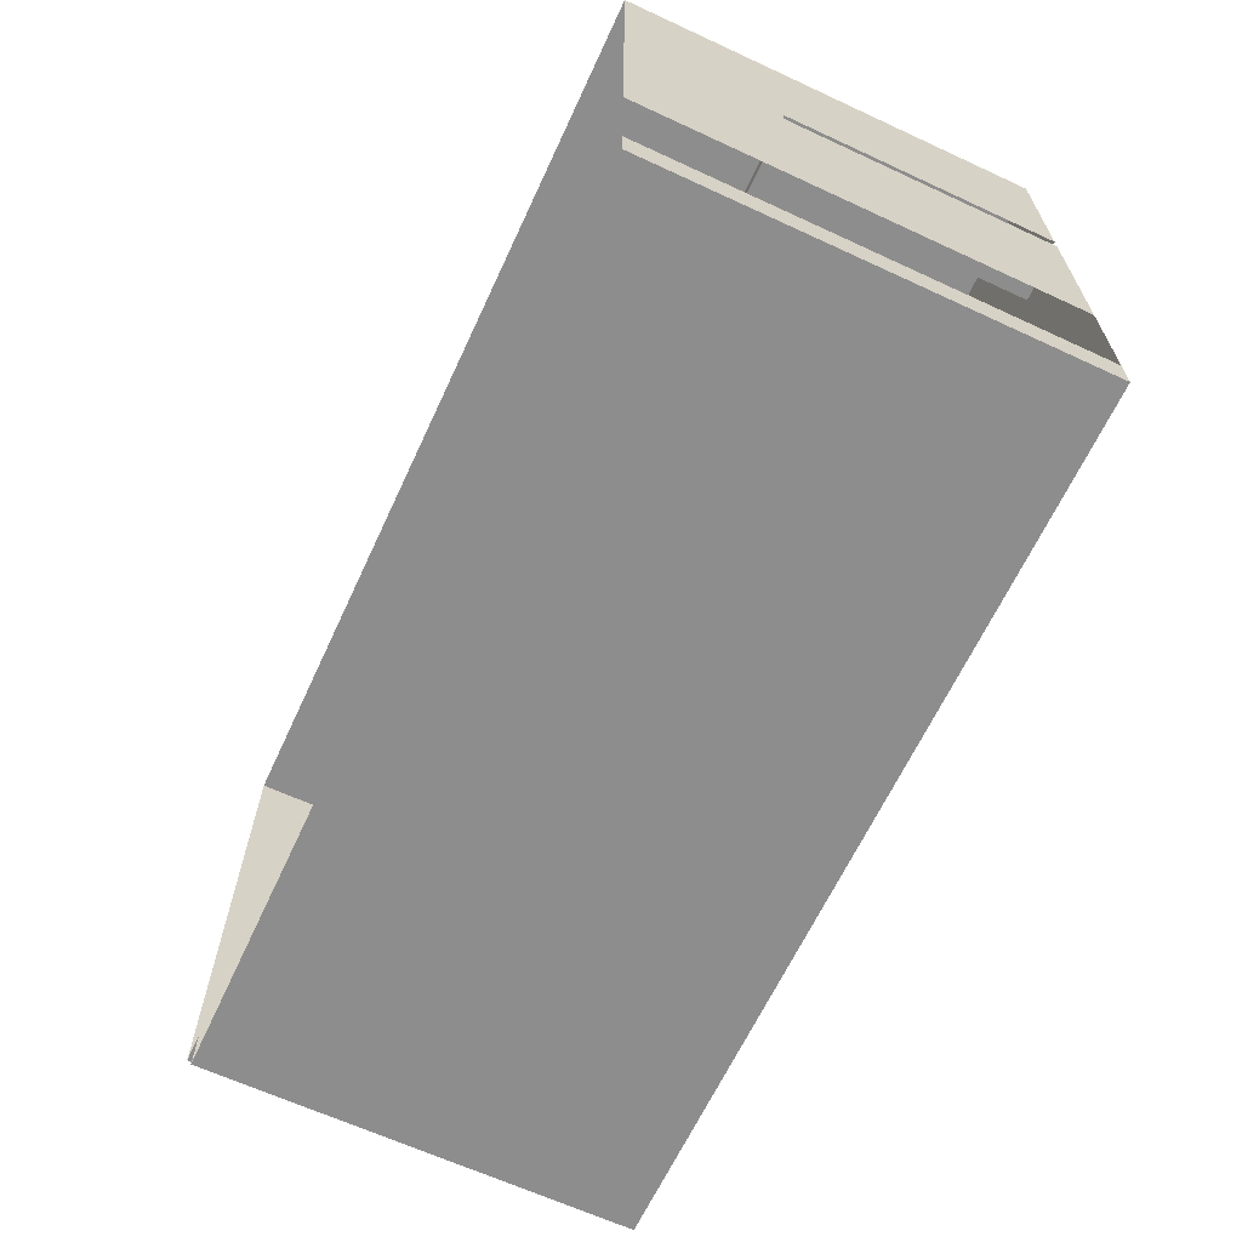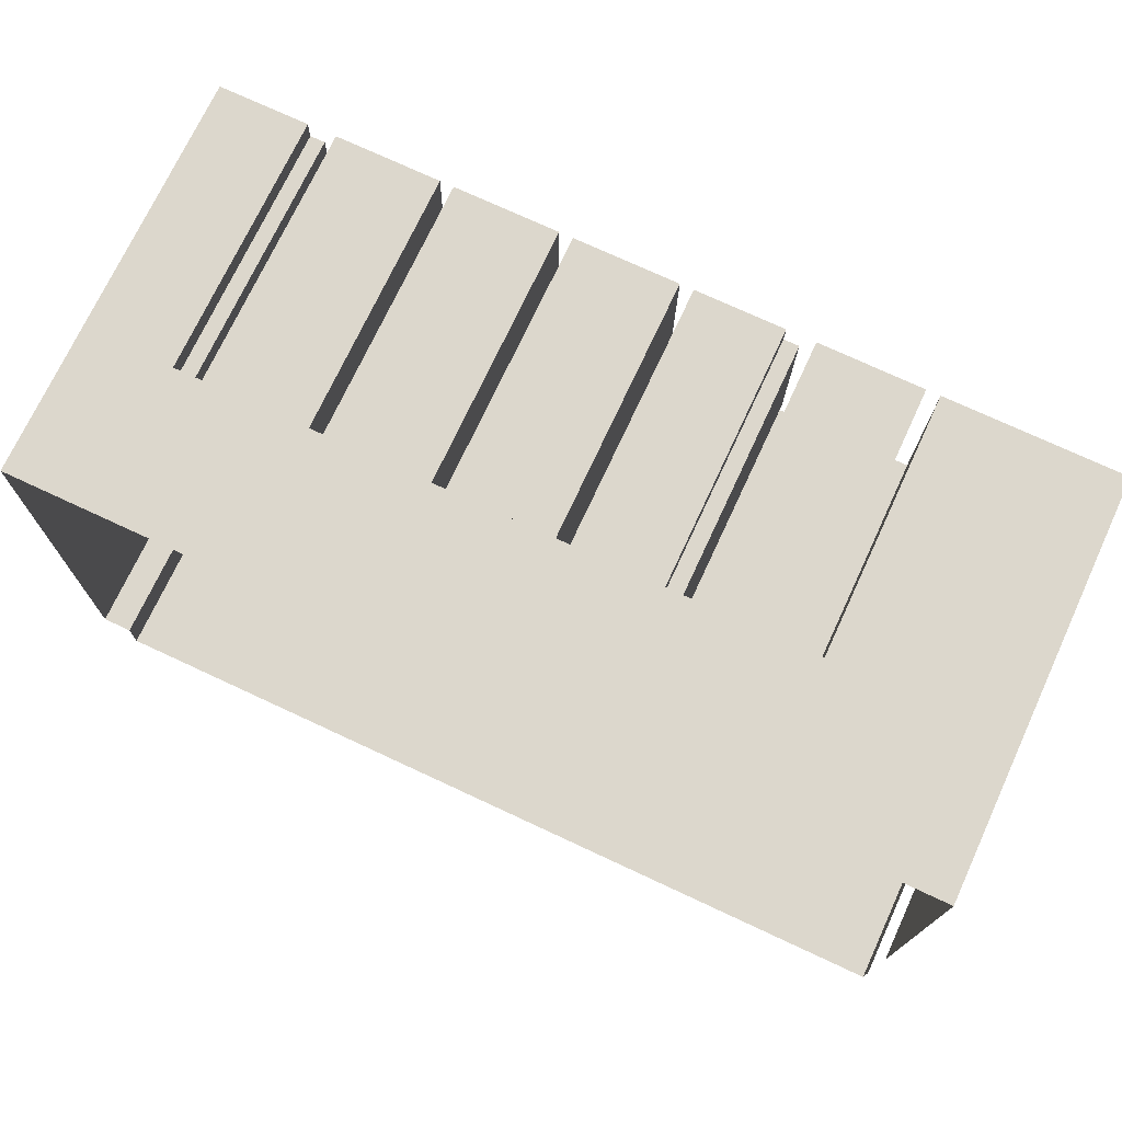
<metadata>
{"format":"obj","ext":"obj","renderer":"f3d","projection":"perspective","resolution":1024,"background":"white","views":[{"elev":-65.3,"azim":-114.9,"up":"+Z"},{"elev":72.9,"azim":-155.1,"up":"+Z"}]}
</metadata>
<code>
g Mesh1 ventana3_1 COM004 Model
v 27.85 6.091 -8.924
v 27.79 6.091 -7.924
v 27.84 6.091 -7.924
f 1 2 3
v 27.8 6.091 -8.924
f 2 1 4
f 3 2 1
v 27.84 5.241 -7.924
f 2 5 3
v 27.79 5.241 -7.924
f 5 2 6
f 3 5 2
v 27.84 5.341 -7.999
f 7 5 3
v 27.85 5.241 -8.924
f 5 7 8
f 8 7 5
v 27.85 5.341 -8.849
f 9 8 7
v 27.85 5.641 -8.894
f 10 8 9
f 8 10 1
f 1 10 8
v 27.85 5.67 -8.894
f 1 10 11
f 11 10 1
v 27.8 5.67 -8.895
f 12 10 11
v 27.8 5.641 -8.895
f 10 12 13
f 11 10 12
v 27.85 5.67 -8.849
f 11 10 14
f 14 10 11
v 27.85 5.67 -8.738
f 10 15 14
v 27.85 5.641 -8.738
f 10 16 15
v 27.85 5.641 -8.849
f 16 10 17
f 17 10 16
f 10 9 17
f 9 8 10
f 7 8 9
v 27.79 5.341 -7.999
f 9 18 7
v 27.8 5.341 -8.849
f 18 9 19
f 7 18 9
v 27.84 5.991 -7.999
f 18 20 7
v 27.79 5.991 -7.999
f 20 18 21
f 7 20 18
f 7 3 20
f 3 5 7
f 20 3 7
v 27.85 5.991 -8.849
f 20 3 22
f 22 3 20
f 1 22 3
f 1 11 22
f 22 11 1
f 22 11 14
f 14 11 22
v 27.8 5.67 -8.849
f 11 23 14
f 23 11 12
f 14 23 11
v 27.8 5.991 -8.849
f 14 24 23
f 24 14 22
f 22 14 24
f 15 22 14
f 22 15 20
f 14 22 15
f 20 15 22
f 16 20 15
f 9 20 16
f 20 9 7
f 7 9 20
f 16 20 9
f 15 20 16
v 27.8 5.67 -8.738
f 25 16 15
v 27.8 5.641 -8.738
f 16 25 26
f 15 16 25
f 15 16 10
f 14 15 10
f 14 25 15
f 25 14 23
f 15 25 14
f 23 14 25
f 23 24 14
f 24 12 23
f 4 12 24
f 4 13 12
v 27.8 5.241 -8.924
f 27 13 4
f 13 27 19
f 4 13 27
f 12 13 4
f 12 13 23
f 23 13 12
f 13 25 23
f 13 26 25
v 27.8 5.641 -8.849
f 26 13 28
f 28 13 26
f 13 19 28
f 19 27 13
f 19 27 18
f 18 27 19
f 6 18 27
f 18 6 2
f 27 18 6
f 2 6 18
f 6 2 5
f 27 5 6
f 5 27 8
f 6 5 27
f 8 27 5
f 27 1 8
f 1 27 4
f 8 1 27
f 4 27 1
f 4 1 2
f 4 24 2
f 24 12 4
f 23 12 24
f 12 11 23
f 2 24 4
f 21 2 24
f 18 2 21
f 21 2 18
f 24 2 21
f 24 20 21
f 20 24 22
f 21 20 24
f 21 18 20
f 22 24 20
f 19 9 18
f 9 28 19
f 28 9 17
f 17 9 28
f 17 9 10
f 9 16 17
f 17 16 9
f 16 28 17
f 28 16 26
f 26 16 28
f 26 25 16
f 25 26 13
f 23 25 13
f 17 28 16
f 10 28 17
f 28 10 13
f 17 28 10
f 13 10 28
f 13 12 10
f 28 19 13
f 19 28 9
f 3 22 1
g Mesh2 ventana3_1 COM004 Model
l 25 23
l 15 25
l 16 15
l 16 26
l 17 16
l 10 17
l 11 10
l 11 12
l 14 11
l 22 14
l 20 22
l 20 21
l 20 7
l 7 18
l 7 9
l 17 9
l 17 28
l 13 28
l 12 13
l 23 12
l 24 23
l 22 24
l 21 24
l 21 18
l 18 19
l 9 19
l 28 19
l 28 26
l 26 25
l 14 23
l 15 14
l 10 13
g Mesh3 ventana3_1 COM004 Model
l 6 2
l 5 6
l 8 5
l 1 8
l 3 1
l 3 2
l 5 3
l 2 4
l 1 4
l 4 27
l 8 27
l 27 6
g Mesh4 COM004 Model
v 27.8 7.391 -9.084
v 27.54 3.791 -9.087
v 27.8 3.791 -9.084
f 29 30 31
v 27.54 7.391 -9.087
f 30 29 32
f 31 30 29
v 27.72 3.791 -6.45
f 30 33 31
v 27.71 3.791 -6.33
f 33 30 34
f 31 33 30
v 27.79 3.791 -7.924
f 31 33 35
f 35 33 31
v 27.77 3.791 -6.449
f 35 33 36
f 36 33 35
v 27.77 5.891 -6.449
f 33 37 36
v 27.72 5.891 -6.45
f 37 33 38
f 36 37 33
v 27.79 6.091 -7.924
f 37 39 36
f 37 29 39
v 27.77 6.091 -6.449
f 40 29 37
v 27.77 6.091 -6.329
f 41 29 40
v 27.75 7.391 -4.83
f 29 41 42
f 42 41 29
v 27.77 3.791 -6.329
f 43 42 41
v 27.75 3.791 -4.83
f 42 43 44
f 44 43 42
f 34 44 43
f 30 44 34
v 26.97 3.791 -6.459
f 45 44 30
v 26.96 3.791 -5.038
f 46 44 45
v 26.96 3.791 -4.838
f 44 46 47
f 47 46 44
v 26.96 6.091 -4.838
f 46 48 47
v 26.96 6.091 -5.038
f 48 46 49
f 47 48 46
f 42 47 48
f 47 42 44
f 44 42 47
f 48 47 42
v 26.71 6.091 -4.841
f 42 48 50
f 50 48 42
v 26.83 6.091 -5.04
f 51 50 48
v 26.73 6.091 -6.341
f 50 51 52
f 52 51 50
v 26.85 6.091 -6.34
f 53 52 51
f 40 52 53
v 25.81 6.091 -6.352
f 40 54 52
v 25.69 6.091 -6.353
f 40 55 54
v 24.77 6.091 -6.363
f 40 56 55
v 24.65 6.091 -6.365
f 40 57 56
v 23.73 6.091 -6.375
f 40 58 57
v 23.61 6.091 -6.377
f 40 59 58
v 22.69 6.091 -6.387
f 40 60 59
v 22.57 6.091 -6.388
f 40 61 60
v 21.65 6.091 -6.399
f 40 62 61
v 21.53 6.091 -6.4
f 40 63 62
v 19.97 6.091 -6.538
f 64 63 40
v 19.97 6.091 -6.418
f 63 64 65
f 65 64 63
v 19.99 7.391 -8.183
f 66 65 64
v 19.95 7.391 -4.918
f 67 65 66
v 19.95 3.791 -4.918
f 65 67 68
f 66 65 67
f 64 65 66
v 19.97 5.891 -6.538
f 66 64 69
f 69 64 66
v 20.44 5.891 -6.533
f 64 70 69
v 25.64 5.891 -6.474
f 70 64 71
f 69 70 64
v 20.44 3.791 -6.533
f 72 69 70
v 19.97 3.791 -6.538
f 69 72 73
f 73 72 69
v 19.99 3.791 -8.183
f 72 74 73
v 19.99 3.791 -8.223
f 74 72 75
f 73 74 72
f 74 69 73
f 66 69 74
f 74 69 66
f 73 69 74
v 19.99 6.791 -8.183
f 66 74 76
f 76 74 66
f 75 72 74
v 20 3.791 -9.158
f 75 72 77
f 77 72 75
v 20 3.791 -9.233
f 77 72 78
f 78 72 77
v 20 3.791 -9.553
f 78 72 79
f 79 72 78
v 21.8 3.791 -7.677
f 79 72 80
f 80 72 79
v 21.39 3.791 -6.522
f 80 72 81
f 81 72 80
v 21.38 3.791 -6.402
f 81 72 82
f 82 72 81
v 21.51 3.791 -4.9
f 72 83 82
v 20.43 3.791 -6.413
f 84 83 72
v 19.97 3.791 -6.418
f 85 83 84
f 83 85 68
f 68 85 83
v 19.97 5.891 -6.418
f 85 86 68
f 68 86 85
f 65 68 86
f 68 67 65
v 21.51 6.091 -4.9
f 87 68 67
f 68 87 83
f 83 87 68
f 63 83 87
v 21.53 3.791 -6.4
f 83 63 88
f 87 83 63
f 88 63 83
v 21.53 5.891 -6.4
f 88 63 89
f 89 63 88
f 89 62 63
v 21.65 5.891 -6.399
f 62 89 90
f 90 89 62
v 21.74 5.891 -6.518
f 89 91 90
v 21.39 5.891 -6.522
f 89 92 91
v 21.38 5.891 -6.402
f 92 89 93
f 93 89 92
f 93 88 89
f 88 93 82
f 82 93 88
f 92 82 93
f 82 92 81
f 93 82 92
f 81 92 82
v 21.74 3.791 -6.518
f 92 94 81
f 94 92 91
f 81 94 92
f 80 81 94
f 94 81 80
v 21.8 3.791 -7.477
f 80 94 95
f 95 94 80
v 22.55 3.791 -4.888
f 94 96 95
v 21.73 3.791 -6.398
f 97 96 94
v 21.65 3.791 -6.399
f 98 96 97
v 21.63 3.791 -4.899
f 96 98 99
f 99 98 96
v 21.63 6.091 -4.899
f 98 100 99
f 100 98 90
f 99 100 98
f 100 96 99
v 22.55 6.091 -4.888
f 96 100 101
f 99 96 100
f 101 100 96
f 101 100 87
f 87 100 101
f 100 63 87
f 63 100 62
f 87 63 100
f 62 100 63
f 62 100 90
f 90 100 62
f 90 98 100
f 97 90 98
v 21.73 5.891 -6.398
f 90 97 102
f 98 90 97
f 102 97 90
f 94 102 97
f 102 94 91
f 97 102 94
f 91 94 102
f 91 92 94
f 70 91 92
v 22.49 5.891 -6.509
f 91 70 103
f 92 91 70
f 91 92 89
f 90 91 89
f 90 91 102
f 102 91 90
v 22.48 5.891 -6.389
f 91 104 102
f 104 91 103
f 102 104 91
f 62 102 104
f 102 62 90
f 90 62 102
f 104 102 62
v 22.57 5.891 -6.388
f 62 104 105
f 105 104 62
v 22.48 3.791 -6.389
f 106 105 104
v 22.57 3.791 -6.388
f 105 106 107
f 107 106 105
f 106 96 107
f 95 96 106
f 95 96 94
f 106 96 95
f 107 96 106
f 107 96 105
f 105 96 107
f 96 61 105
f 61 96 101
f 101 96 61
f 105 61 96
f 62 105 61
f 61 105 62
f 105 60 61
v 22.69 5.891 -6.387
f 60 105 108
f 108 105 60
v 22.81 5.891 -6.506
f 105 109 108
f 105 103 109
f 103 105 104
f 104 105 103
f 104 105 106
v 22.49 3.791 -6.509
f 104 110 106
f 110 104 103
f 106 110 104
f 110 95 106
v 26.36 3.791 -7.425
f 95 110 111
f 111 110 95
v 22.81 3.791 -6.506
f 111 110 112
f 112 110 111
f 103 112 110
f 112 103 109
f 110 112 103
f 109 103 112
f 71 109 103
v 23.82 5.891 -6.494
f 71 113 109
v 24.89 5.891 -6.482
f 114 113 71
v 24.57 5.891 -6.486
f 113 114 115
f 115 114 113
v 24.89 3.791 -6.482
f 116 115 114
v 24.57 3.791 -6.486
f 115 116 117
f 117 116 115
f 111 117 116
v 23.82 3.791 -6.494
f 111 118 117
v 23.56 3.791 -6.497
f 111 119 118
f 111 112 119
f 119 112 111
v 22.81 3.791 -5.086
f 119 112 120
f 120 112 119
v 22.8 3.791 -6.386
f 121 120 112
v 22.69 3.791 -6.387
f 122 120 121
v 22.67 3.791 -5.087
f 120 122 123
f 123 122 120
v 22.67 6.091 -5.087
f 122 124 123
f 124 122 60
f 123 124 122
f 124 120 123
v 22.81 6.091 -5.086
f 120 124 125
f 123 120 124
f 125 124 120
v 22.81 6.091 -4.886
f 124 126 125
f 124 101 126
f 101 124 61
f 61 124 101
f 60 61 124
f 60 61 40
f 61 60 105
f 124 61 60
f 60 122 124
f 60 122 108
f 108 122 60
v 22.8 5.891 -6.386
f 122 127 108
f 127 122 121
f 121 122 127
f 121 120 122
f 112 120 121
f 109 121 112
f 121 109 127
f 127 109 121
v 23.55 5.891 -6.377
f 109 128 127
v 23.56 5.891 -6.497
f 128 109 129
f 127 128 109
f 128 59 127
v 23.61 5.891 -6.377
f 59 128 130
f 130 128 59
v 23.55 3.791 -6.377
f 131 130 128
v 23.61 3.791 -6.377
f 130 131 132
f 132 131 130
v 23.59 3.791 -4.877
f 131 133 132
f 120 133 131
v 22.81 3.791 -4.886
f 133 120 134
f 134 120 133
f 120 126 134
f 126 120 125
f 134 126 120
f 126 133 134
v 23.59 6.091 -4.877
f 133 126 135
f 134 133 126
f 135 126 133
v 23.71 6.091 -4.875
f 135 126 136
f 136 126 135
v 25.67 6.091 -4.853
f 136 126 137
f 137 126 136
v 25.79 6.091 -4.852
f 137 126 138
f 138 126 137
f 42 138 126
f 42 50 138
f 138 50 42
v 26.71 3.791 -4.841
f 139 138 50
v 25.79 3.791 -4.852
f 138 139 140
f 140 139 138
v 25.81 3.791 -6.352
f 139 141 140
v 25.89 3.791 -6.351
f 141 139 142
f 140 141 139
f 141 138 140
v 25.81 5.891 -6.352
f 138 141 143
f 140 138 141
f 143 141 138
v 25.89 5.891 -6.351
f 141 144 143
f 144 141 142
f 142 141 144
f 142 139 141
v 25.9 3.791 -6.471
f 142 139 145
f 145 139 142
f 145 139 111
f 111 139 145
v 26.36 3.791 -7.625
f 111 139 146
f 146 139 111
v 26.64 3.791 -6.342
f 146 139 147
f 147 139 146
v 26.73 3.791 -6.341
f 147 139 148
f 148 139 147
v 26.73 5.891 -6.341
f 148 139 149
f 149 139 148
f 139 52 149
f 52 139 50
f 50 139 52
f 50 138 139
f 149 52 139
v 26.64 5.891 -6.342
f 52 150 149
f 150 52 144
f 149 150 52
f 147 149 150
f 149 147 148
f 148 147 149
f 150 149 147
v 26.65 5.891 -6.462
f 151 149 150
v 26.97 5.891 -6.459
f 149 151 152
f 150 149 151
f 152 151 149
v 25.9 5.891 -6.471
f 153 152 151
f 40 152 153
f 37 152 40
f 152 37 38
f 38 37 152
f 38 33 37
f 34 38 33
v 27.71 5.891 -6.33
f 38 34 154
f 154 34 38
f 33 38 34
f 34 30 33
f 34 44 30
f 43 44 34
f 30 44 45
f 45 44 46
v 26.96 3.791 -6.339
f 155 46 45
v 26.85 3.791 -6.34
f 156 46 155
v 26.83 3.791 -5.04
f 46 156 157
f 157 156 46
f 156 51 157
v 26.85 5.891 -6.34
f 51 156 158
f 157 51 156
f 51 46 157
f 46 51 49
f 157 46 51
f 49 51 46
f 51 48 49
f 48 50 51
f 49 48 51
f 49 46 48
f 158 156 51
v 26.96 5.891 -6.339
f 156 159 158
f 159 156 155
f 155 156 159
f 155 46 156
f 45 46 155
f 45 159 155
f 159 45 152
f 155 159 45
f 152 45 159
v 26.65 3.791 -6.462
f 160 152 45
f 152 160 151
f 45 152 160
f 151 160 152
f 147 151 160
f 151 147 150
f 150 147 151
f 160 151 147
f 160 146 147
v 27.54 3.791 -9.467
f 161 146 160
f 161 80 146
f 79 80 161
f 161 80 79
f 146 80 161
f 80 111 146
f 111 80 95
f 95 80 111
v 21.8 6.091 -7.677
f 95 162 80
v 21.8 6.091 -7.477
f 162 95 163
f 163 95 162
f 111 163 95
v 26.36 6.091 -7.425
f 163 111 164
f 95 163 111
f 164 111 163
f 146 164 111
v 26.36 6.091 -7.625
f 164 146 165
f 111 164 146
f 165 146 164
f 146 162 165
f 162 146 80
f 80 146 162
f 146 111 80
f 165 162 146
f 162 164 165
f 164 162 163
f 163 162 164
f 165 164 162
f 80 162 95
f 160 146 161
f 147 146 160
f 161 160 45
f 45 160 161
f 161 45 30
f 30 45 161
f 32 161 30
v 27.54 7.391 -9.467
f 161 32 166
f 30 161 32
f 166 32 161
f 166 79 161
v 20 7.391 -9.553
f 79 166 167
f 161 79 166
f 167 166 79
f 167 78 79
v 20 7.391 -9.233
f 78 167 168
f 168 167 78
f 79 78 167
f 32 29 30
f 150 153 151
f 153 150 144
f 144 150 153
f 144 52 150
f 54 144 52
f 144 54 143
f 143 54 144
f 54 138 143
f 143 138 54
f 55 138 54
f 138 55 137
f 137 55 138
v 25.67 3.791 -4.853
f 55 169 137
v 25.69 5.891 -6.353
f 169 55 170
f 137 169 55
v 24.75 6.091 -4.864
f 169 171 137
v 24.75 3.791 -4.864
f 171 169 172
f 172 169 171
v 24.77 3.791 -6.363
f 169 173 172
v 24.88 3.791 -6.362
f 173 169 174
f 172 173 169
f 173 171 172
v 24.77 5.891 -6.363
f 171 173 175
f 172 171 173
f 175 173 171
f 174 175 173
v 24.88 5.891 -6.362
f 175 174 176
f 173 175 174
f 176 174 175
f 174 114 176
f 114 174 116
f 176 114 174
v 25.63 5.891 -6.354
f 114 177 176
f 177 114 71
f 176 177 114
f 56 176 177
f 176 56 175
f 175 56 176
f 56 171 175
f 175 171 56
f 57 171 56
v 24.63 6.091 -4.865
f 171 57 178
f 178 57 171
v 24.63 3.791 -4.865
f 57 179 178
v 24.65 3.791 -6.365
f 179 57 180
f 178 179 57
v 23.71 3.791 -4.875
f 181 178 179
f 178 181 136
f 179 178 181
f 136 181 178
v 23.73 3.791 -6.375
f 182 136 181
f 136 182 58
f 181 136 182
f 58 182 136
v 23.73 5.891 -6.375
f 58 182 183
f 183 182 58
v 23.81 5.891 -6.374
f 182 184 183
v 23.81 3.791 -6.374
f 184 182 185
f 185 182 184
f 182 179 185
f 179 182 181
f 181 182 179
f 185 179 182
f 185 179 118
f 118 179 185
v 24.56 3.791 -6.366
f 118 179 186
f 186 179 118
f 186 179 180
f 180 179 186
f 180 57 179
v 24.65 5.891 -6.365
f 180 57 187
f 187 57 180
v 24.56 5.891 -6.366
f 57 188 187
f 188 57 184
f 187 188 57
f 188 180 187
f 180 188 186
f 186 188 180
f 115 186 188
f 186 115 117
f 188 186 115
f 117 115 186
f 117 118 186
f 117 118 111
f 186 118 117
f 118 119 111
f 129 118 119
f 118 129 113
f 119 118 129
f 113 129 118
f 109 113 129
f 129 113 109
f 130 129 113
f 129 130 128
f 128 130 129
f 128 130 131
f 128 119 131
f 119 128 129
f 131 119 128
f 119 120 131
f 131 120 119
f 131 133 120
f 132 133 131
f 132 133 130
f 130 133 132
f 133 59 130
f 59 133 135
f 135 133 59
f 130 59 133
f 130 58 59
f 58 130 183
f 183 130 58
f 130 113 183
f 113 129 130
f 183 113 130
f 183 113 184
f 184 113 183
f 185 113 184
f 113 185 118
f 184 113 185
f 113 188 184
f 188 113 115
f 184 188 113
f 184 57 188
f 58 184 57
f 184 58 183
f 183 58 184
f 57 184 58
f 57 58 40
f 58 59 40
f 59 136 58
f 136 59 135
f 135 59 136
f 58 136 59
f 59 58 130
f 59 60 40
f 60 127 59
f 127 60 108
f 108 60 127
f 59 127 60
f 127 59 128
f 108 127 122
f 108 109 127
f 108 109 105
f 127 109 108
f 109 103 105
f 103 109 71
f 109 113 71
f 71 113 114
f 71 114 177
v 25.63 3.791 -6.354
f 71 189 177
v 25.64 3.791 -6.474
f 189 71 190
f 177 189 71
f 189 170 177
v 25.69 3.791 -6.353
f 170 189 191
f 191 189 170
f 189 169 191
f 116 169 189
f 174 169 116
f 174 169 173
f 116 169 174
f 189 169 116
f 191 169 189
f 191 169 170
f 170 169 191
f 170 55 169
f 55 177 170
f 177 55 56
f 170 177 55
f 177 170 189
f 71 170 177
f 170 71 153
f 177 170 71
f 153 71 170
f 40 153 71
f 153 152 40
f 151 152 153
f 151 153 150
f 40 152 37
f 37 29 40
f 39 29 37
v 27.8 6.091 -8.924
f 39 29 192
f 192 29 39
v 27.8 5.241 -8.924
f 192 29 193
f 193 29 192
v 27.8 3.791 -8.924
f 193 29 194
f 194 29 193
f 194 29 31
f 31 29 194
f 31 35 194
f 194 35 31
f 35 193 194
v 27.79 5.241 -7.924
f 35 195 193
f 195 35 36
f 36 35 195
f 193 195 35
f 194 193 35
f 36 39 195
f 36 39 37
f 195 39 36
f 40 29 41
f 40 53 41
f 53 52 40
f 52 158 53
f 158 52 149
f 149 52 158
f 53 158 52
f 53 51 158
f 158 51 53
f 51 52 53
f 149 152 158
f 158 152 149
f 158 152 159
f 159 152 158
f 158 159 156
f 52 54 40
f 52 144 54
f 54 55 40
f 54 138 55
f 170 54 55
f 54 170 143
f 143 170 54
f 170 153 143
f 143 153 170
f 143 153 144
f 144 153 143
f 144 145 153
f 145 144 142
f 142 144 145
f 153 145 144
f 145 71 153
f 71 145 190
f 190 145 71
f 111 190 145
f 111 116 190
f 116 117 111
f 190 116 111
f 190 116 189
f 189 116 190
f 190 71 189
f 145 190 111
f 153 71 145
f 71 153 40
f 71 64 40
f 71 64 70
f 40 64 71
f 40 63 64
f 62 63 40
f 63 62 89
f 61 62 40
f 71 103 70
f 70 103 71
f 103 70 91
f 103 91 104
f 103 104 110
f 143 144 141
f 55 54 170
f 55 56 40
f 56 55 177
f 177 176 56
f 56 57 40
f 57 175 56
f 175 57 187
f 187 57 175
f 56 175 57
f 56 171 57
f 187 114 175
f 187 115 114
f 115 187 188
f 188 187 115
f 187 180 188
f 114 115 187
f 114 115 116
f 116 174 114
f 175 114 187
f 175 114 176
f 176 114 175
f 115 113 188
f 41 53 40
f 183 184 182
f 118 185 113
f 129 128 119
f 129 109 128
f 178 136 171
f 171 136 178
f 137 171 136
f 137 171 169
f 136 171 137
f 126 138 42
f 126 67 42
f 101 67 126
f 87 67 101
f 67 68 87
f 101 67 87
f 126 67 101
f 42 67 126
f 126 101 124
f 125 126 124
f 125 120 126
f 112 121 109
f 106 95 110
f 94 96 97
f 97 96 98
f 89 88 93
f 82 83 88
f 82 83 72
f 88 83 82
f 72 83 84
f 84 83 85
v 20.43 5.891 -6.413
f 72 196 84
f 196 72 70
f 84 196 72
f 70 72 196
f 70 69 72
f 86 68 65
f 41 42 43
v 27.77 5.891 -6.329
f 43 41 197
f 197 41 43
g Mesh5 COM004 Model
l 112 109
l 121 112
l 121 127
l 121 122
l 122 123
l 122 108
l 108 60
l 108 127
l 105 108
l 104 105
l 106 104
l 110 106
l 110 103
l 112 110
l 104 103
l 102 104
l 91 102
l 94 91
l 94 97
l 94 81
l 81 82
l 81 92
l 92 93
l 91 92
l 103 91
l 109 103
l 109 127
l 129 109
l 128 129
l 127 128
l 128 130
l 131 128
l 131 119
l 132 131
l 132 133
l 132 130
l 130 59
l 130 183
l 182 183
l 182 181
l 185 182
l 118 185
l 118 113
l 118 119
l 119 129
l 113 129
l 113 184
l 115 113
l 115 188
l 117 115
l 117 186
l 116 117
l 174 116
l 174 176
l 174 173
l 173 172
l 173 175
l 175 56
l 175 176
l 187 175
l 187 57
l 180 187
l 180 179
l 180 186
l 186 188
l 184 188
l 185 184
l 183 184
l 183 58
l 58 136
l 58 57
l 59 58
l 59 135
l 60 59
l 60 124
l 61 60
l 62 61
l 90 62
l 90 102
l 98 90
l 98 99
l 97 98
l 97 102
l 99 100
l 96 99
l 107 96
l 107 105
l 107 106
l 105 61
l 61 101
l 96 101
l 101 126
l 125 126
l 125 124
l 120 125
l 120 123
l 120 134
l 134 126
l 133 134
l 133 135
l 135 136
l 181 136
l 179 181
l 179 178
l 57 178
l 57 56
l 56 55
l 56 171
l 172 171
l 169 172
l 191 169
l 191 170
l 191 189
l 189 190
l 189 177
l 176 177
l 176 114
l 116 114
l 114 115
l 71 114
l 177 71
l 177 170
l 170 55
l 170 143
l 143 144
l 143 54
l 141 143
l 141 140
l 142 141
l 142 145
l 142 144
l 144 153
l 144 150
l 147 150
l 147 160
l 148 147
l 148 139
l 148 149
l 149 52
l 150 149
l 151 150
l 160 151
l 45 160
l 45 155
l 45 152
l 152 159
l 152 151
l 38 152
l 38 154
l 33 38
l 33 34
l 36 33
l 36 37
l 35 36
l 35 194
l 31 194
l 31 29
l 30 31
l 30 32
l 161 30
l 161 166
l 161 79
l 79 78
l 79 167
l 166 167
l 166 32
l 32 29
l 29 42
l 42 67
l 44 42
l 44 47
l 43 44
l 43 34
l 43 197
l 197 41
l 41 53
l 40 41
l 40 64
l 37 40
l 37 38
l 64 65
l 69 64
l 70 69
l 72 70
l 72 84
l 72 73
l 74 73
l 74 75
l 74 76
l 76 66
l 66 67
l 68 67
l 85 68
l 84 85
l 84 196
l 70 196
l 92 70
l 85 86
l 86 65
l 63 65
l 63 87
l 89 63
l 88 89
l 88 83
l 88 82
l 82 93
l 93 89
l 89 90
l 83 87
l 83 68
l 87 100
l 62 100
l 63 62
l 75 77
l 77 78
l 78 168
l 167 168
l 73 69
l 158 53
l 156 158
l 156 157
l 155 156
l 155 159
l 158 159
l 149 158
l 157 51
l 46 157
l 46 47
l 46 49
l 49 48
l 49 51
l 53 51
l 52 53
l 52 50
l 54 52
l 54 138
l 55 54
l 55 137
l 169 137
l 138 137
l 140 138
l 139 140
l 139 50
l 48 50
l 47 48
l 34 154
l 151 153
l 145 153
l 145 190
l 190 71
l 153 71
l 178 171
l 123 124
l 188 187
g Mesh6 COM004 Model
l 146 80
l 146 111
l 146 165
l 165 164
l 165 162
l 162 163
l 80 162
l 80 95
l 111 95
l 111 164
l 164 163
l 95 163
g Mesh7 COM004 Model
l 193 192
l 195 193
l 195 39
l 192 39
g Mesh8 COM004 Model
v 27.85 5.241 -8.924
l 5 198
g Mesh9 Model
v 21.52 10.5 62.86
v 21.55 10.5 62.74
l 199 200
g Mesh10 Model
v -223 3.3 -279.8
v -223 3.33 -279.8
l 201 202
g Mesh11 Model
v 35.42 5.65 -204.8
v 33.98 5.65 -205.2
l 203 204

</code>
